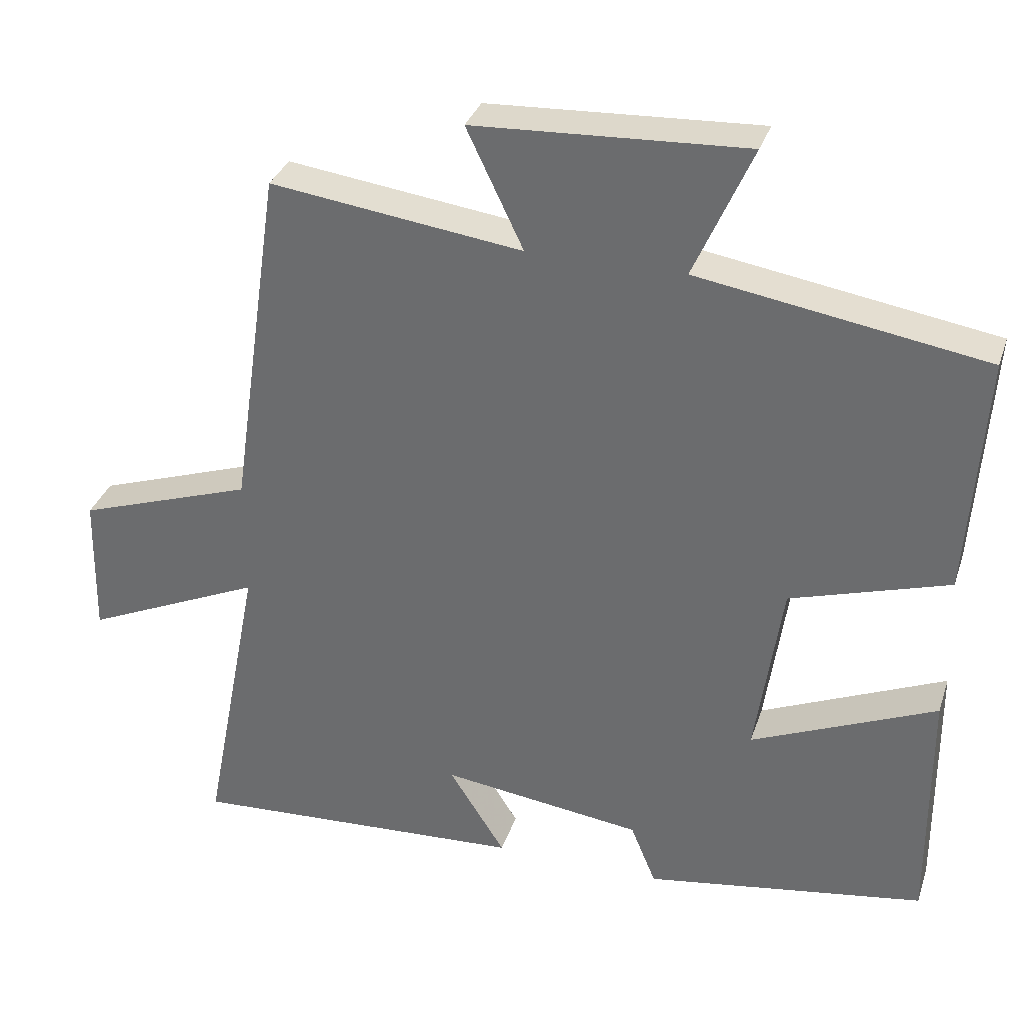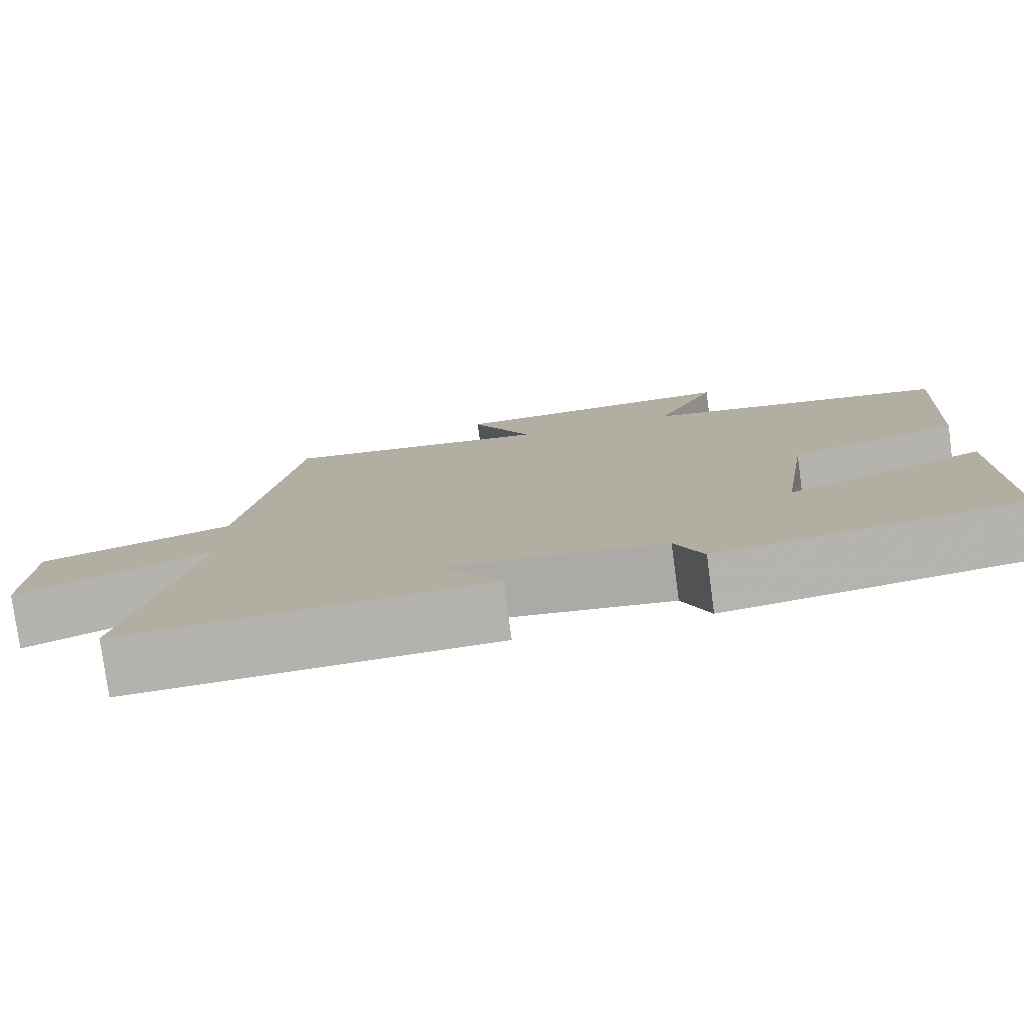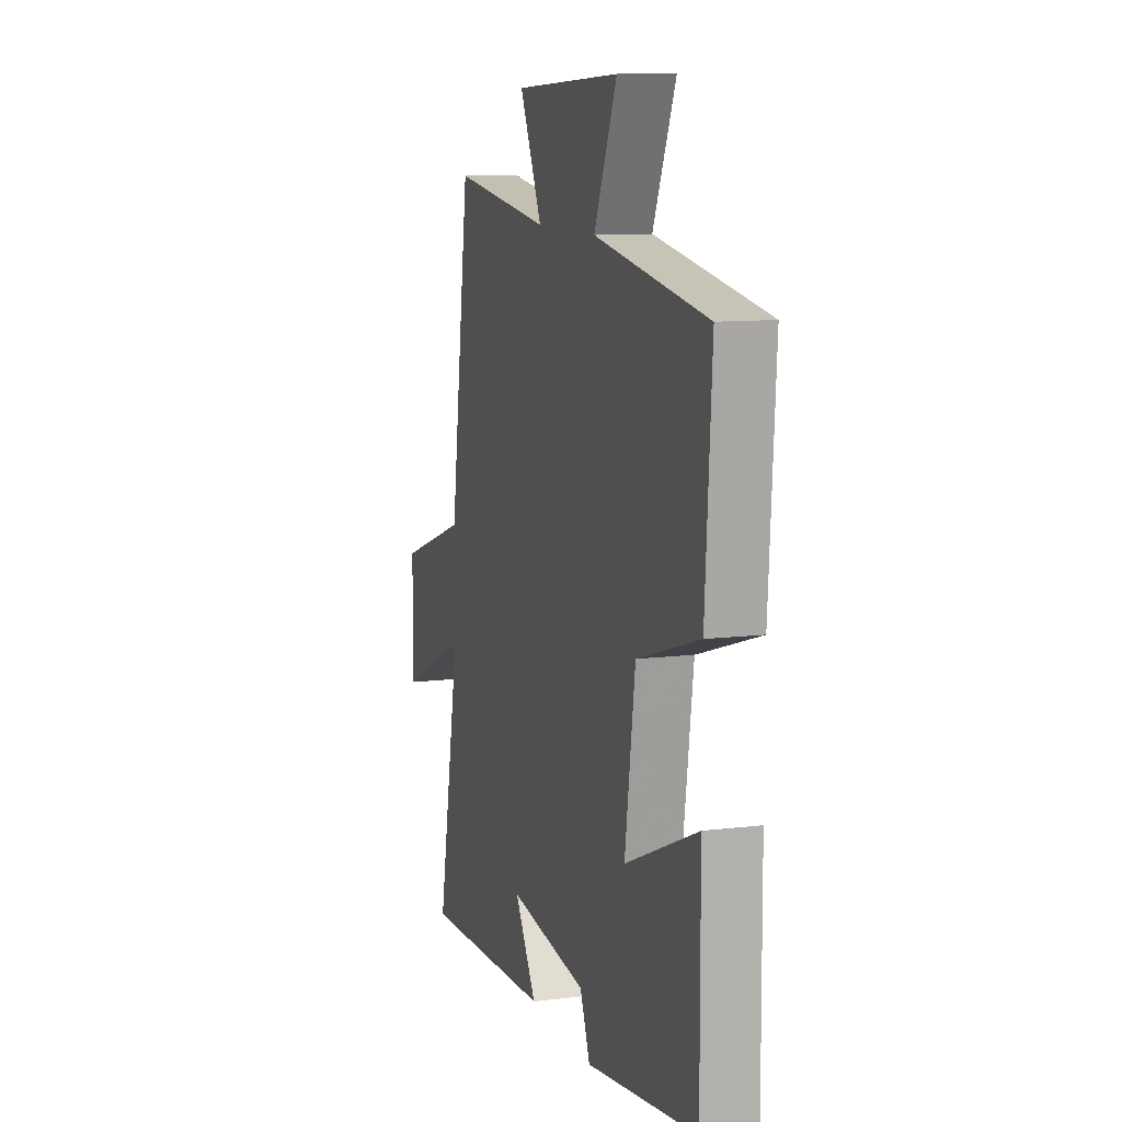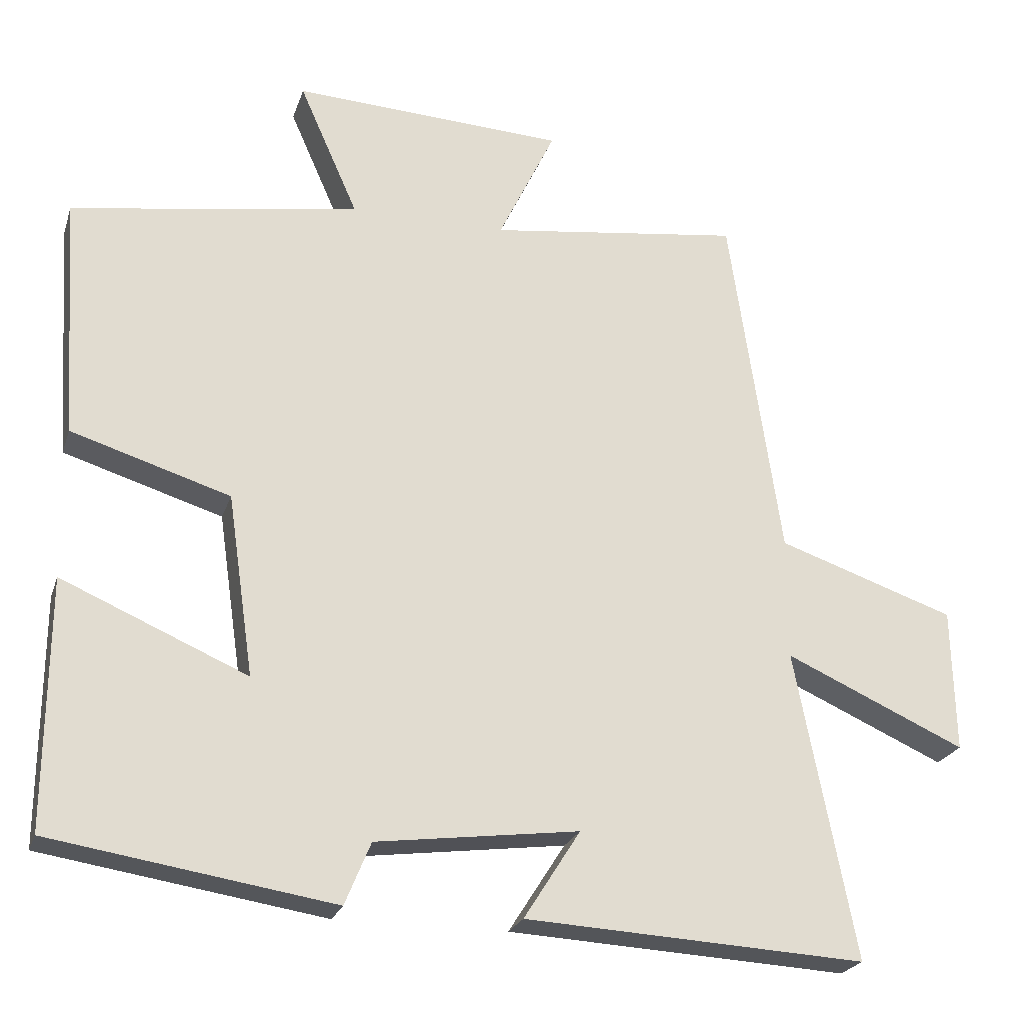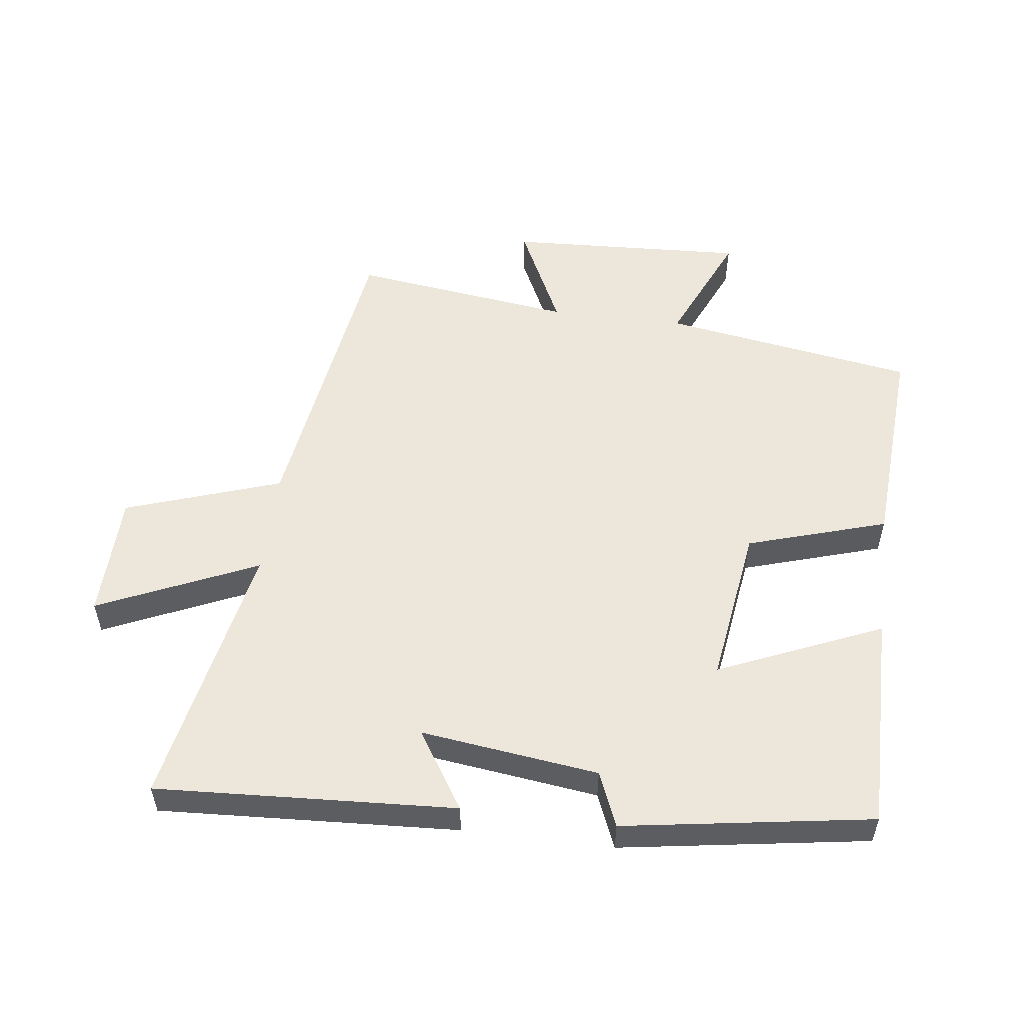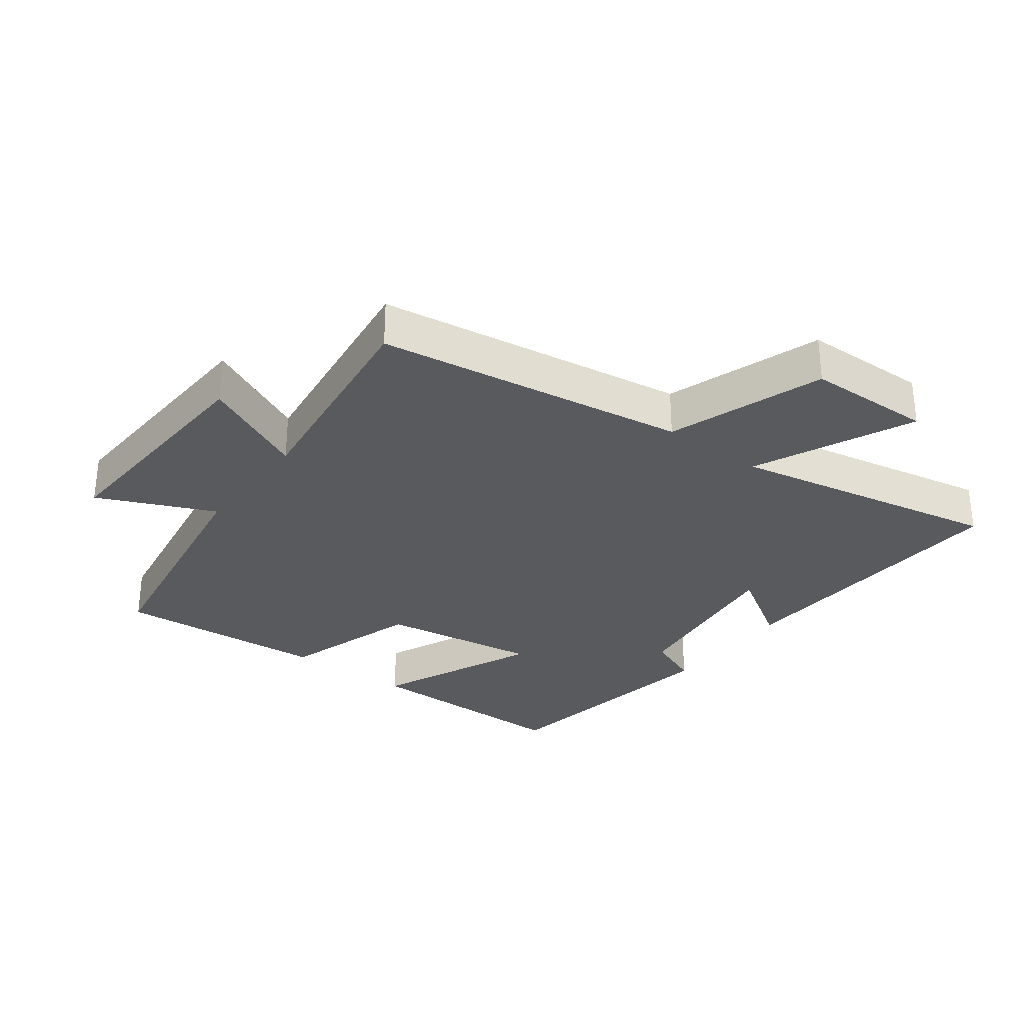
<metadata>
{"format":"obj","ext":"obj","renderer":"f3d","projection":"perspective","resolution":1024,"background":"white","views":[{"elev":33.1,"azim":-162.8,"up":"+Z"},{"elev":-78.8,"azim":-172.4,"up":"+Z"},{"elev":10.4,"azim":-107.2,"up":"+Z"},{"elev":-23.6,"azim":-16.1,"up":"+Z"},{"elev":53.7,"azim":-172.8,"up":"+Y"},{"elev":-30.5,"azim":53.1,"up":"+Y"}]}
</metadata>
<code>
v -0.522 0.07 0.436
v -0.129 0.07 0.5
v -0.209 0.07 0.681
v 0.163 0.07 0.663
v 0.085 0.07 0.5
v 0.43 0.07 0.546
v 0.5 0.07 0.063
v 0.742 0.07 -0.019
v 0.746 0.07 -0.215
v 0.5 0.07 -0.105
v 0.581 0.07 -0.525
v 0.117 0.07 -0.5
v 0.194 0.07 -0.379
v -0.082 0.07 -0.415
v -0.117 0.07 -0.5
v -0.502 0.07 -0.44
v -0.5 0.07 -0.101
v -0.247 0.07 -0.21
v -0.283 0.07 0.038
v -0.5 0.07 0.105
v -0.522 0 0.436
v -0.129 0 0.5
v -0.209 0 0.681
v 0.163 0 0.663
v 0.085 0 0.5
v 0.43 0 0.546
v 0.5 0 0.063
v 0.742 0 -0.019
v 0.746 0 -0.215
v 0.5 0 -0.105
v 0.581 0 -0.525
v 0.117 0 -0.5
v 0.194 0 -0.379
v -0.082 0 -0.415
v -0.117 0 -0.5
v -0.502 0 -0.44
v -0.5 0 -0.101
v -0.247 0 -0.21
v -0.283 0 0.038
v -0.5 0 0.105
f 19 20 1 2
f 18 19 2
f 15 16 17 18
f 14 15 18 2
f 13 14 2
f 10 11 12 13
f 10 13 2
f 7 8 9 10
f 5 6 7 10
f 5 10 2 3
f 3 4 5
f 22 21 40 39
f 22 39 38
f 38 37 36 35
f 22 38 35 34
f 22 34 33
f 33 32 31 30
f 22 33 30
f 30 29 28 27
f 30 27 26 25
f 23 22 30 25
f 25 24 23
f 1 21 22 2
f 2 22 23 3
f 3 23 24 4
f 4 24 25 5
f 5 25 26 6
f 6 26 27 7
f 7 27 28 8
f 8 28 29 9
f 9 29 30 10
f 10 30 31 11
f 11 31 32 12
f 12 32 33 13
f 13 33 34 14
f 14 34 35 15
f 15 35 36 16
f 16 36 37 17
f 17 37 38 18
f 18 38 39 19
f 19 39 40 20
f 20 40 21 1

</code>
